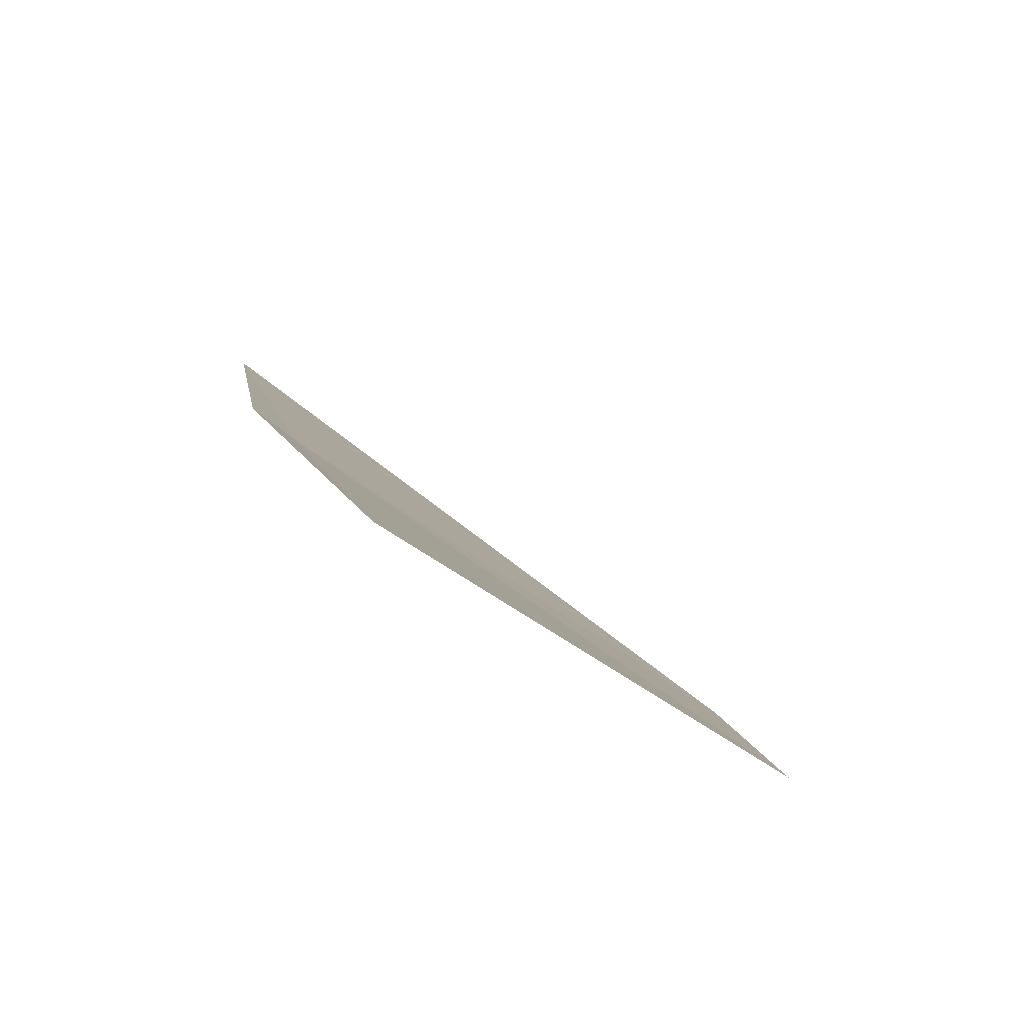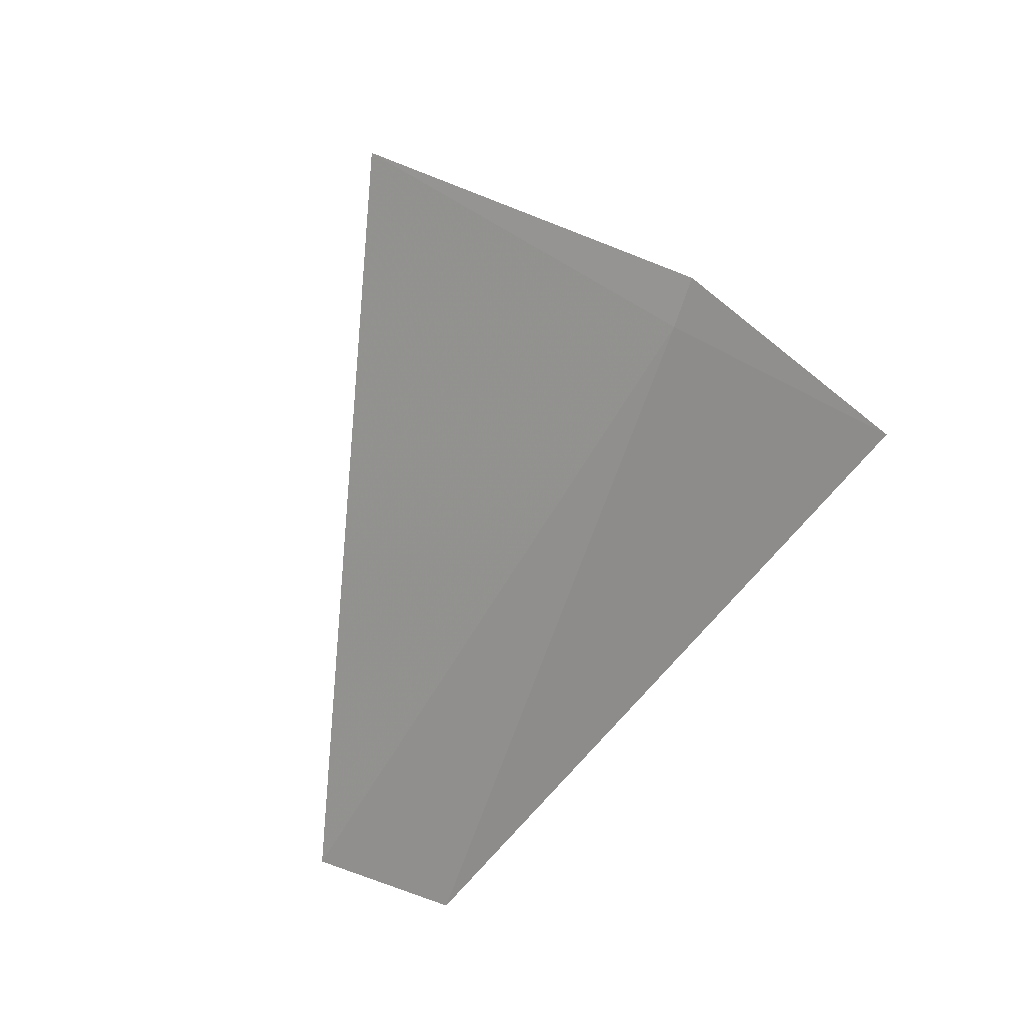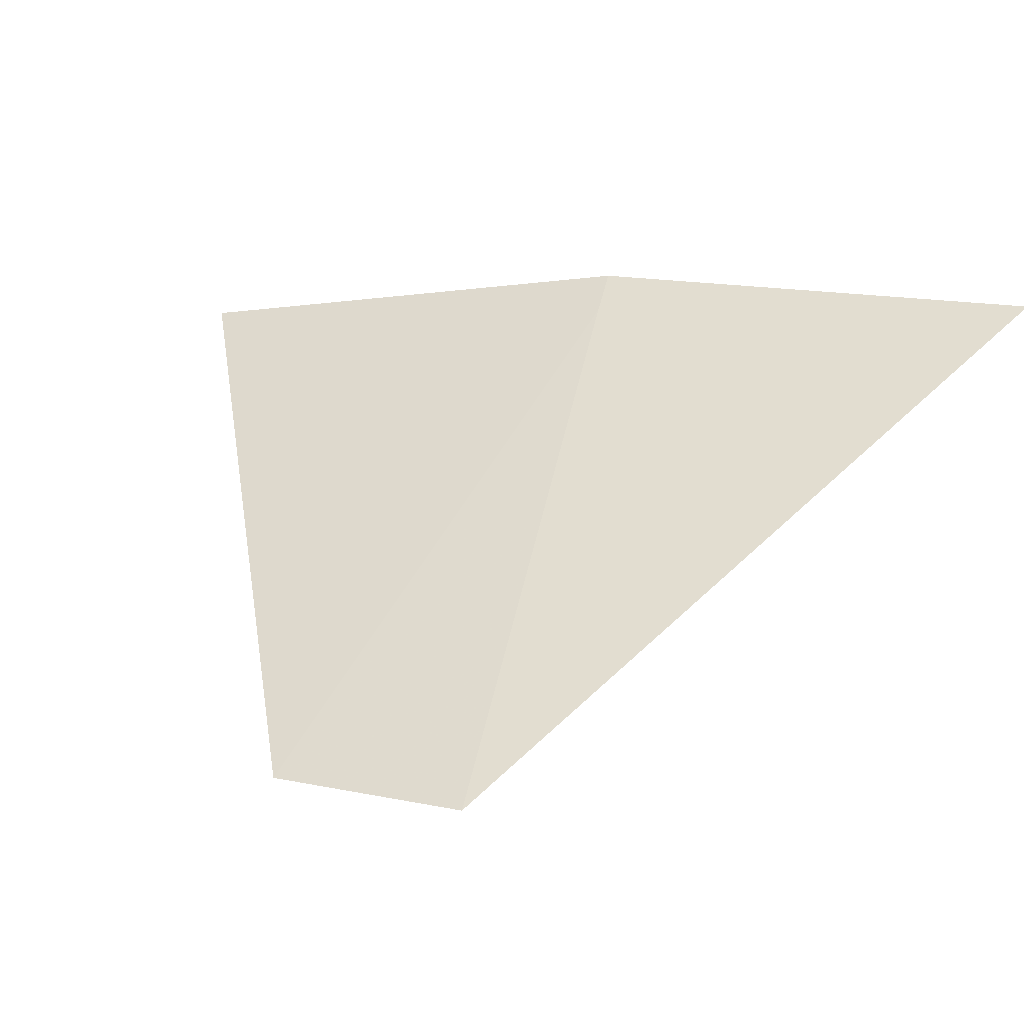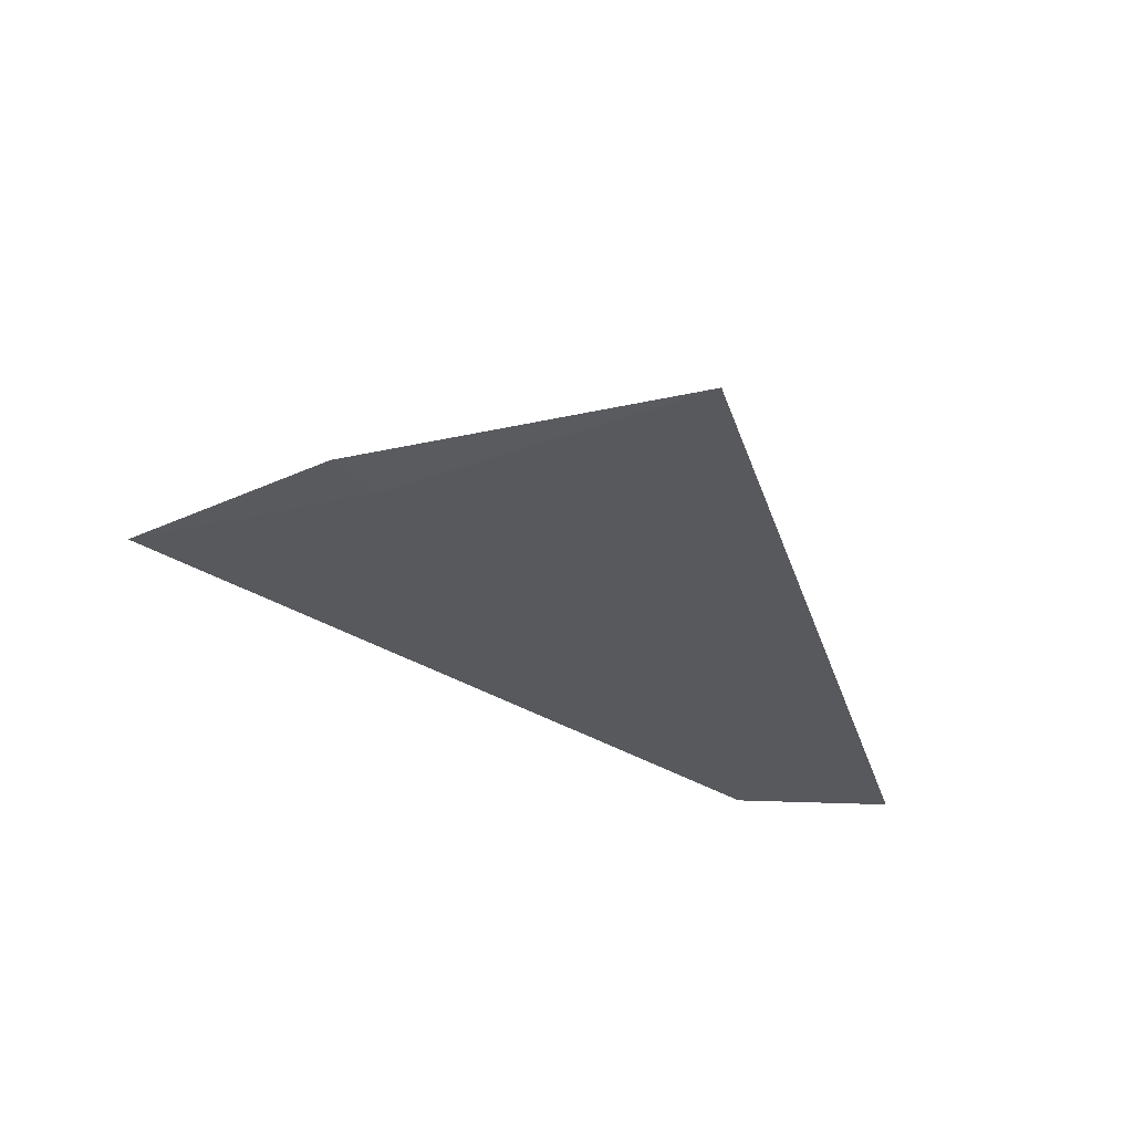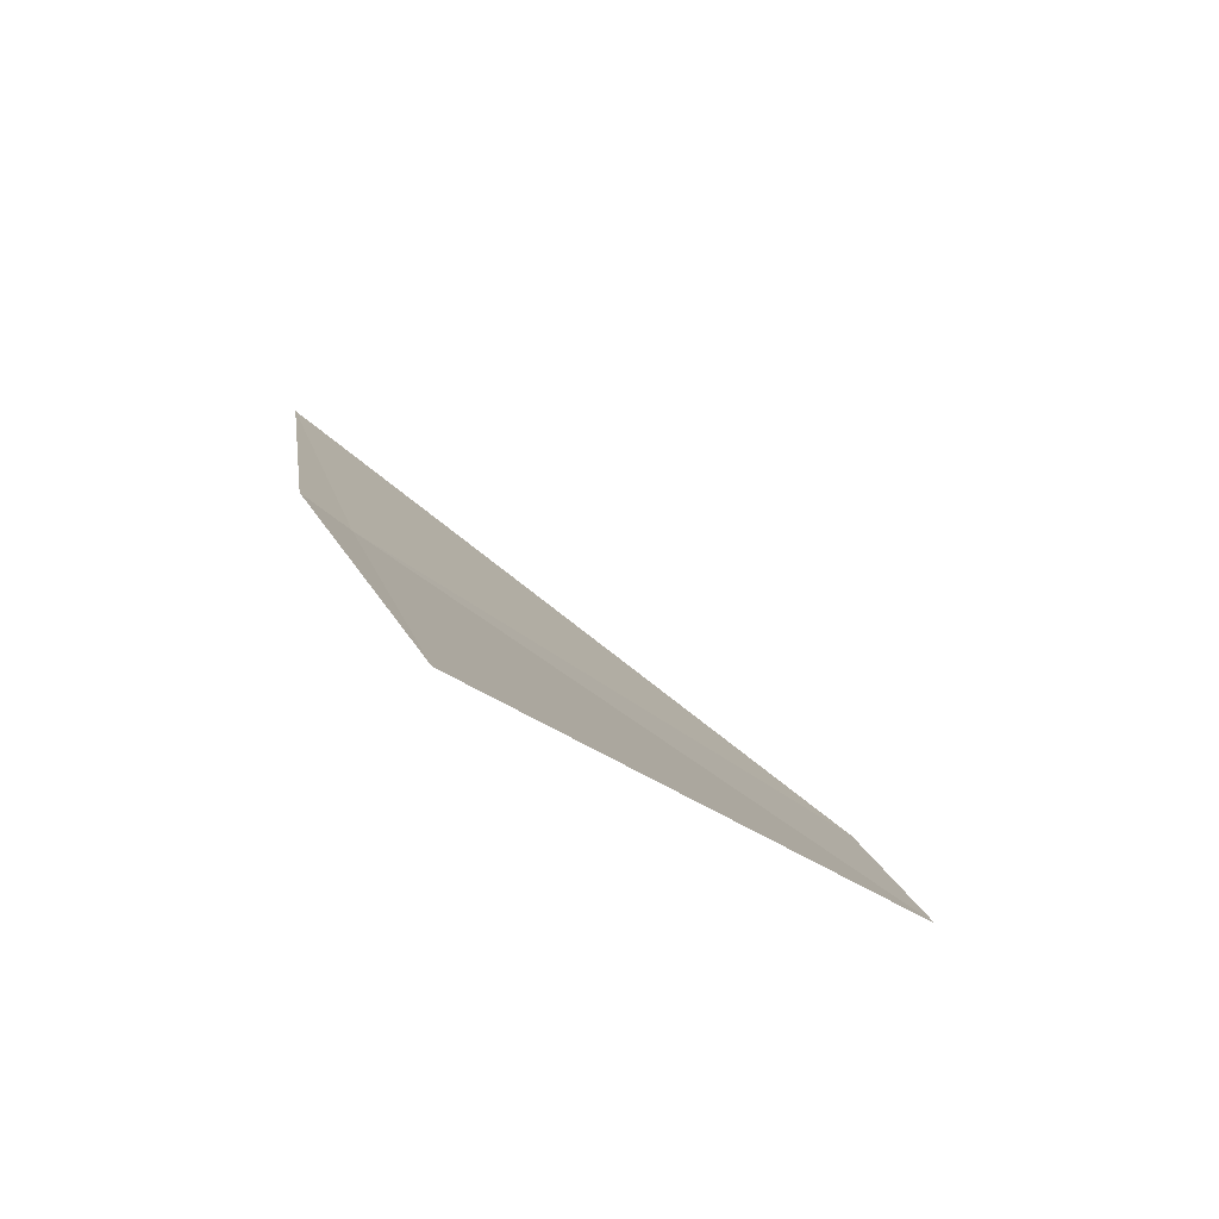
<metadata>
{"format":"obj","ext":"obj","renderer":"f3d","projection":"perspective","resolution":1024,"background":"white","views":[{"elev":36.3,"azim":75.9,"up":"+Y"},{"elev":-48.7,"azim":-47.9,"up":"+Y"},{"elev":4.0,"azim":42.9,"up":"+Z"},{"elev":22.8,"azim":49.6,"up":"+Y"},{"elev":39.4,"azim":76.9,"up":"+Y"}]}
</metadata>
<code>
v 6.152 -13.76 33.37
v 5.279 -14.12 33.37
v 6.122 -14.7 32.44
v 6.503 -14.56 32.41
v 6.99 -13.36 33.37
v 6.122 -13.69 33.45
f 1 4 3
f 1 2 6
f 1 6 5
f 1 3 2
f 1 5 4

</code>
